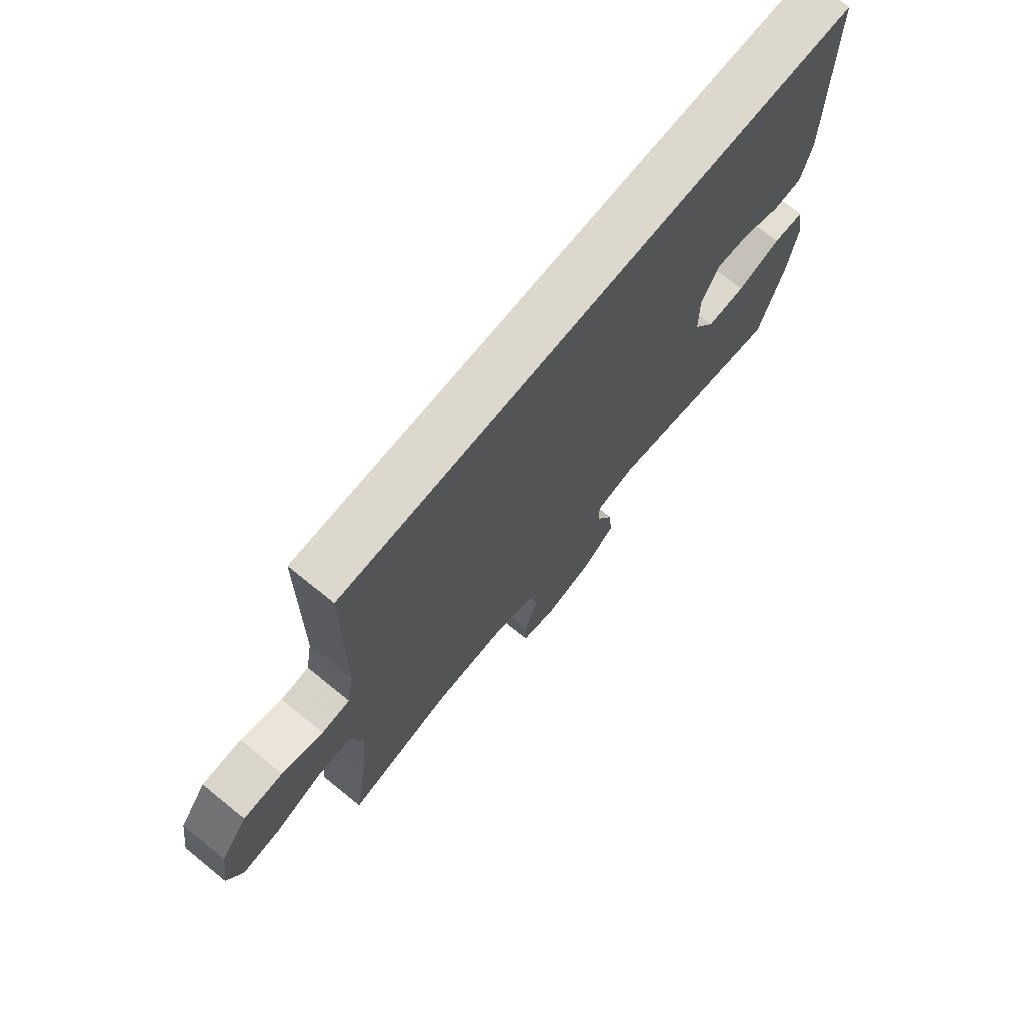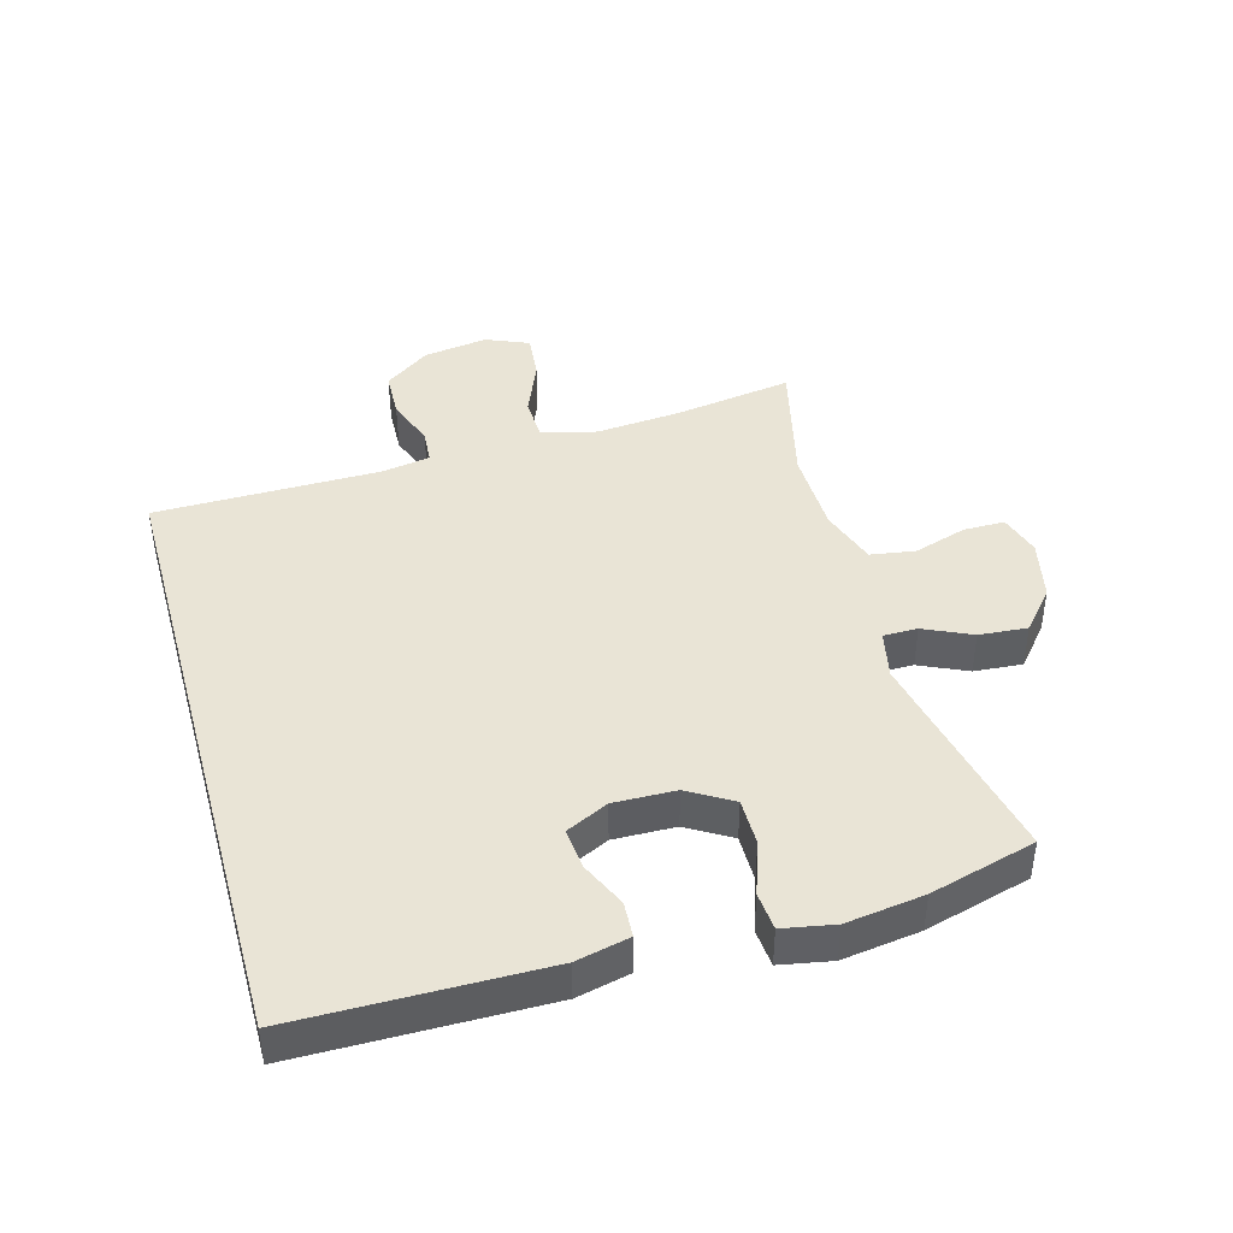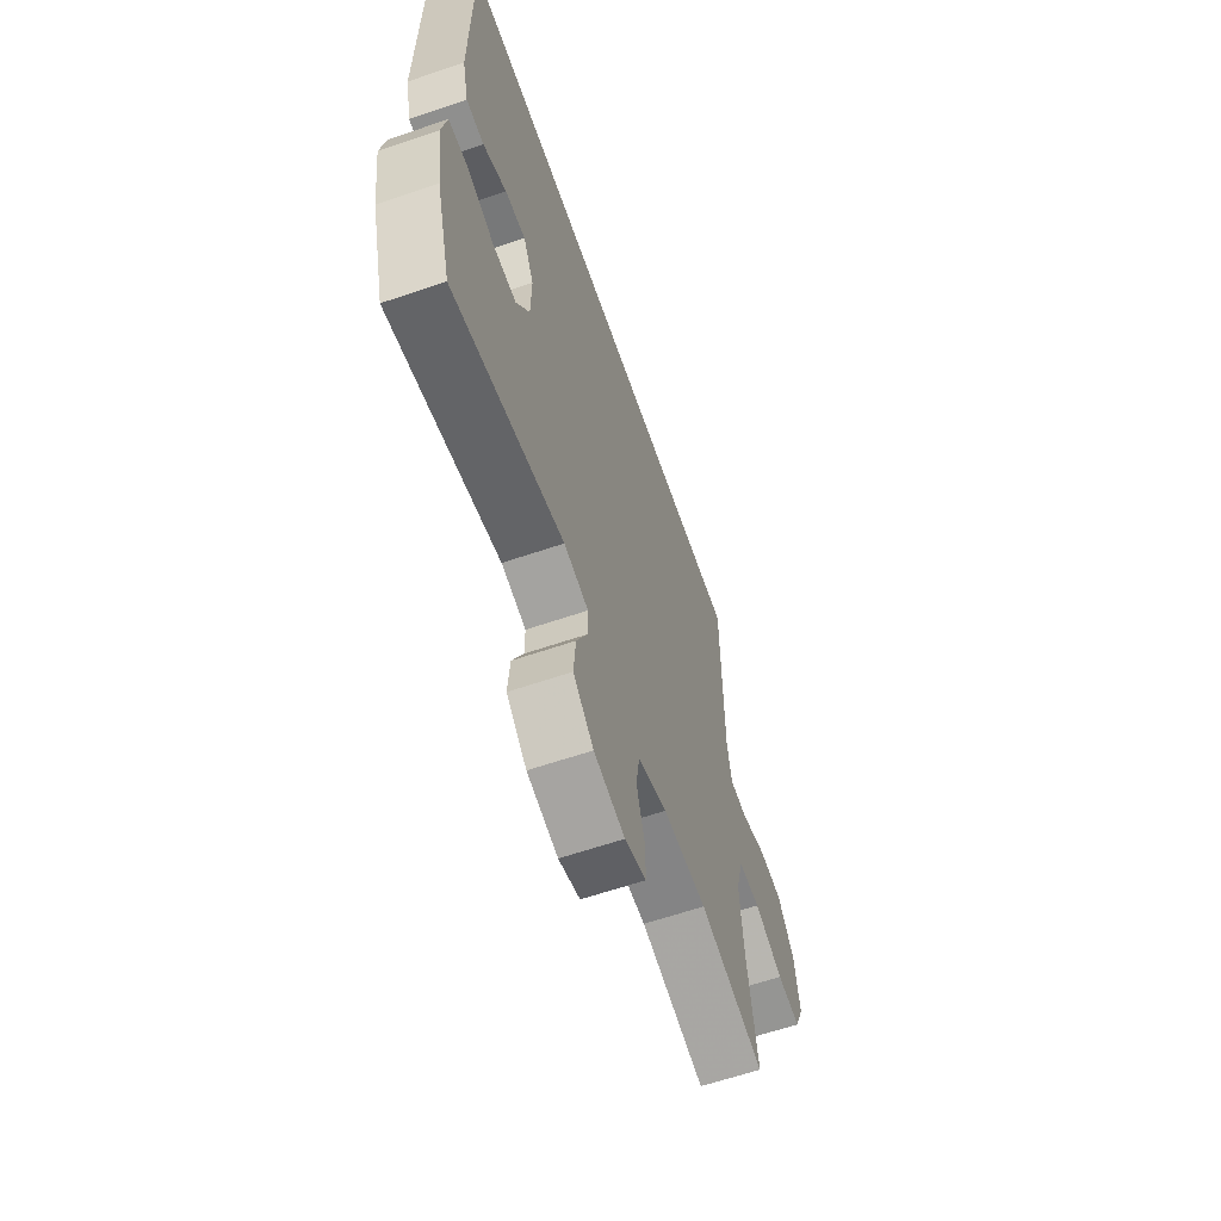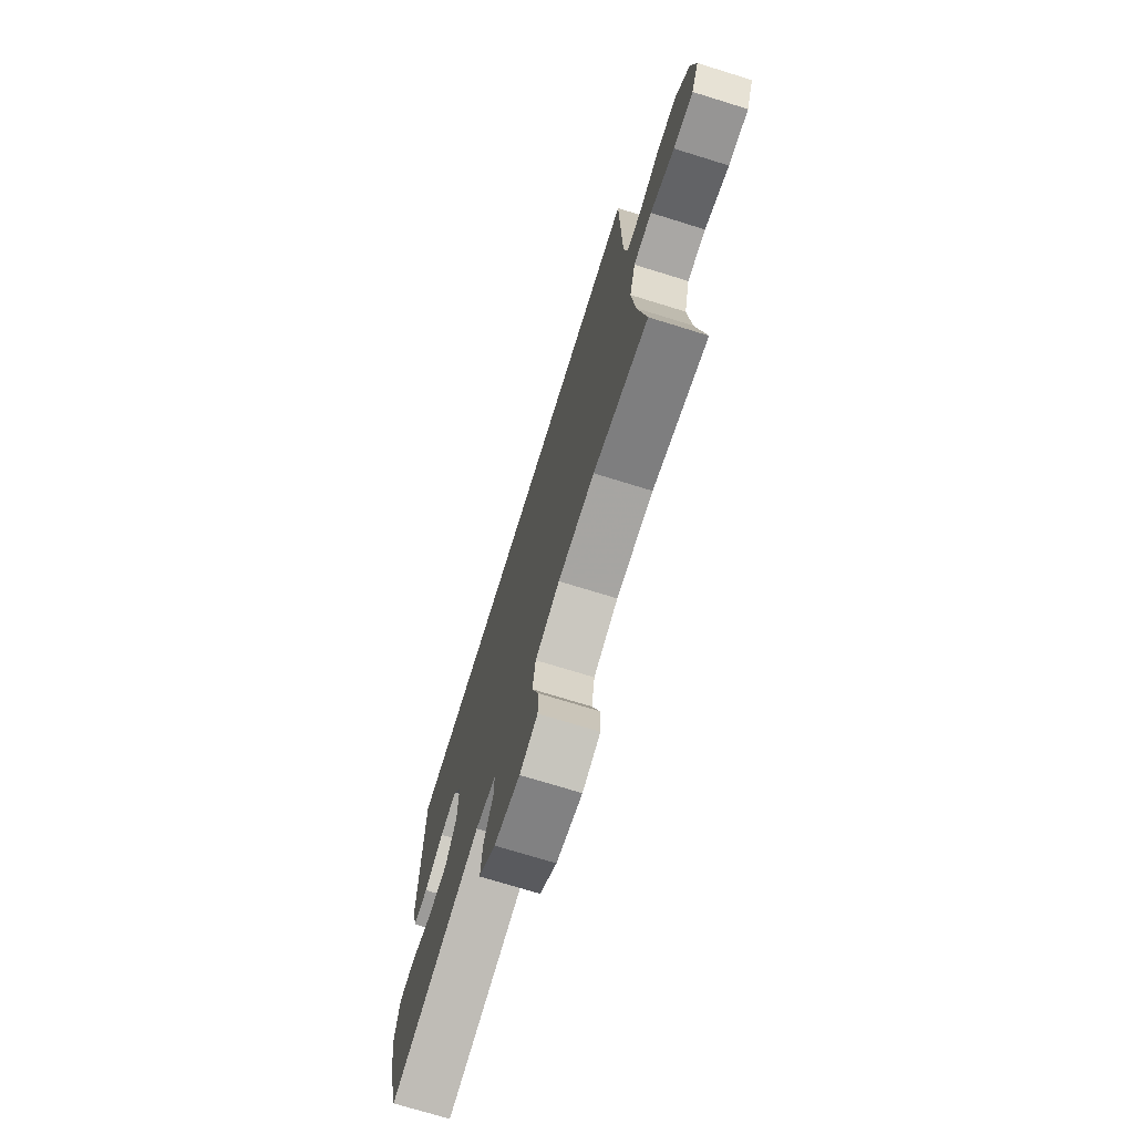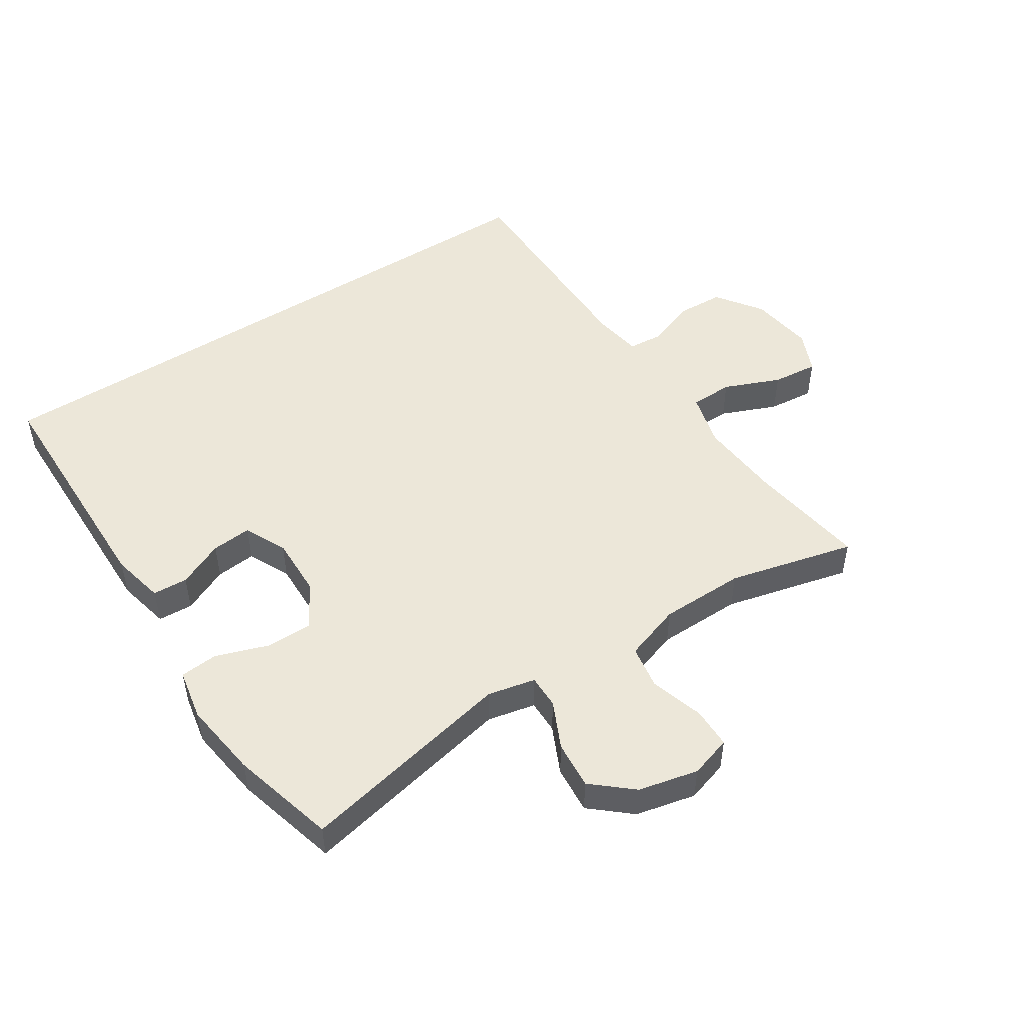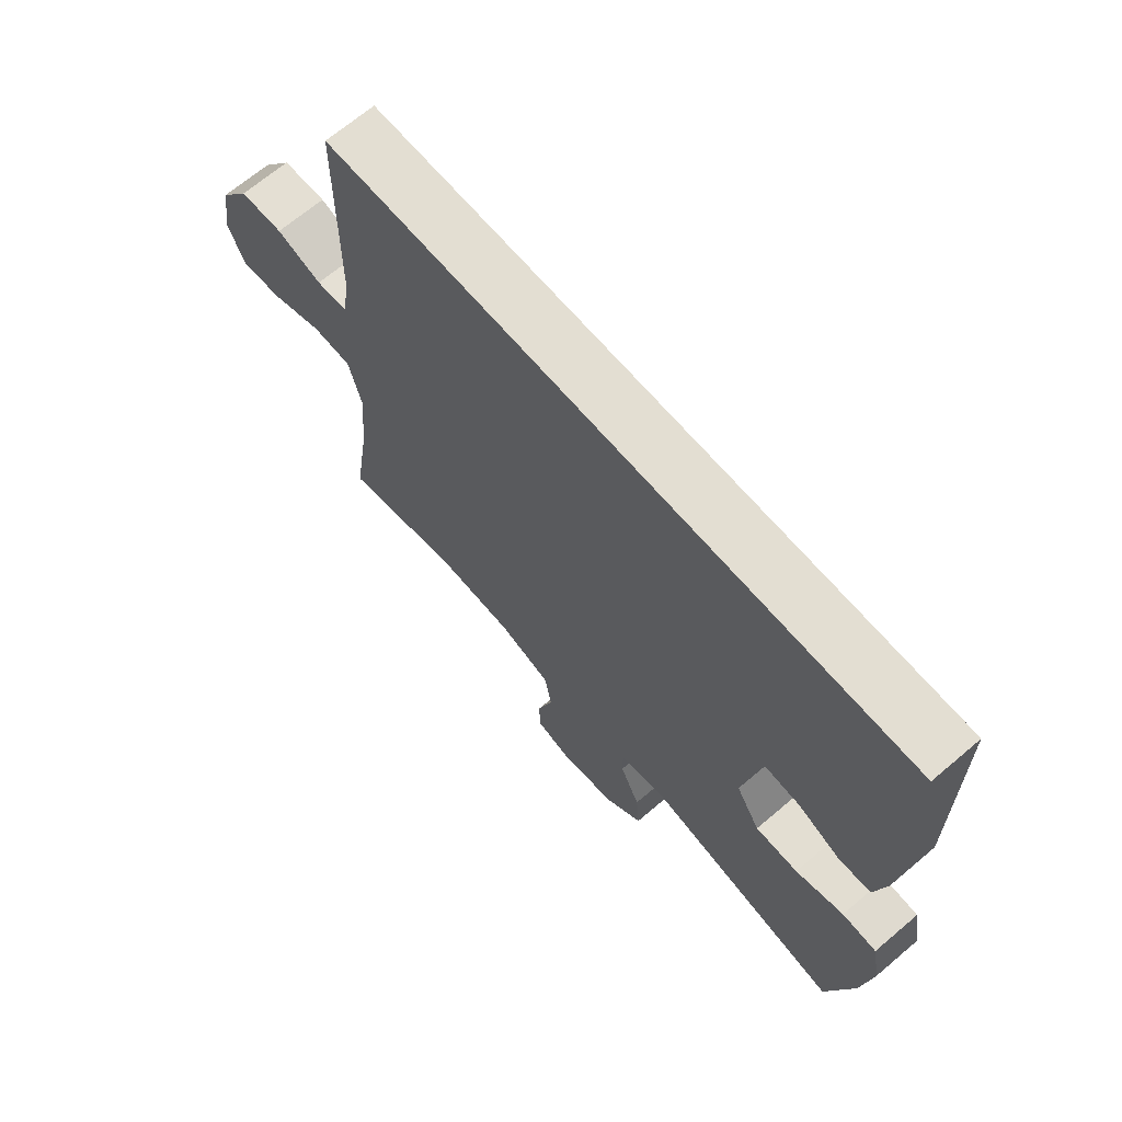
<metadata>
{"format":"obj","ext":"obj","renderer":"f3d","projection":"perspective","resolution":1024,"background":"white","views":[{"elev":72.2,"azim":-51.0,"up":"+Z"},{"elev":42.5,"azim":74.4,"up":"+Y"},{"elev":-62.3,"azim":109.1,"up":"+Z"},{"elev":-73.0,"azim":-107.2,"up":"+Z"},{"elev":50.0,"azim":147.2,"up":"+Y"},{"elev":67.6,"azim":49.6,"up":"+Z"}]}
</metadata>
<code>
v 0.528 0.07 0.5
v 0.531 0.07 0.119
v 0.512 0.07 0.036
v 0.457 0.07 0.033
v 0.385 0.07 0.066
v 0.322 0.07 0.072
v 0.29 0.07 0.006
v 0.292 0.07 -0.09
v 0.333 0.07 -0.158
v 0.406 0.07 -0.158
v 0.488 0.07 -0.13
v 0.547 0.07 -0.135
v 0.562 0.07 -0.215
v 0.545 0.07 -0.336
v 0.5 0.07 -0.5
v 0.161 0.07 -0.428
v 0.086 0.07 -0.444
v 0.086 0.07 -0.497
v 0.12 0.07 -0.571
v 0.126 0.07 -0.646
v 0.064 0.07 -0.699
v -0.03 0.07 -0.72
v -0.095 0.07 -0.7
v -0.095 0.07 -0.636
v -0.069 0.07 -0.553
v -0.08 0.07 -0.484
v -0.169 0.07 -0.454
v -0.302 0.07 -0.452
v -0.5 0.07 -0.5
v -0.471 0.07 -0.315
v -0.46 0.07 -0.184
v -0.482 0.07 -0.099
v -0.549 0.07 -0.097
v -0.637 0.07 -0.133
v -0.709 0.07 -0.14
v -0.737 0.07 -0.074
v -0.722 0.07 0.026
v -0.671 0.07 0.097
v -0.597 0.07 0.1
v -0.52 0.07 0.072
v -0.467 0.07 0.076
v -0.454 0.07 0.152
v -0.451 0.07 0.5
v 0.528 0 0.5
v 0.531 0 0.119
v 0.512 0 0.036
v 0.457 0 0.033
v 0.385 0 0.066
v 0.322 0 0.072
v 0.29 0 0.006
v 0.292 0 -0.09
v 0.333 0 -0.158
v 0.406 0 -0.158
v 0.488 0 -0.13
v 0.547 0 -0.135
v 0.562 0 -0.215
v 0.545 0 -0.336
v 0.5 0 -0.5
v 0.161 0 -0.428
v 0.086 0 -0.444
v 0.086 0 -0.497
v 0.12 0 -0.571
v 0.126 0 -0.646
v 0.064 0 -0.699
v -0.03 0 -0.72
v -0.095 0 -0.7
v -0.095 0 -0.636
v -0.069 0 -0.553
v -0.08 0 -0.484
v -0.169 0 -0.454
v -0.302 0 -0.452
v -0.5 0 -0.5
v -0.471 0 -0.315
v -0.46 0 -0.184
v -0.482 0 -0.099
v -0.549 0 -0.097
v -0.637 0 -0.133
v -0.709 0 -0.14
v -0.737 0 -0.074
v -0.722 0 0.026
v -0.671 0 0.097
v -0.597 0 0.1
v -0.52 0 0.072
v -0.467 0 0.076
v -0.454 0 0.152
v -0.451 0 0.5
f 42 43 1 2
f 41 42 2
f 40 41 2
f 37 38 39 40
f 33 34 35 36
f 32 33 36 37
f 28 29 30
f 27 28 30 31
f 26 27 31 32
f 22 23 24 25
f 22 25 26
f 21 22 26
f 18 19 20 21
f 17 18 21 26
f 13 14 15 16
f 13 16 17
f 10 11 12 13
f 9 10 13 17
f 8 9 17 26
f 2 3 4 5
f 2 5 6
f 32 37 40 2
f 7 8 26 32
f 6 7 32
f 2 6 32
f 45 44 86 85
f 45 85 84
f 45 84 83
f 83 82 81 80
f 79 78 77 76
f 80 79 76 75
f 73 72 71
f 74 73 71 70
f 75 74 70 69
f 68 67 66 65
f 69 68 65
f 69 65 64
f 64 63 62 61
f 69 64 61 60
f 59 58 57 56
f 60 59 56
f 56 55 54 53
f 60 56 53 52
f 69 60 52 51
f 48 47 46 45
f 49 48 45
f 45 83 80 75
f 75 69 51 50
f 75 50 49
f 75 49 45
f 1 44 45 2
f 2 45 46 3
f 3 46 47 4
f 4 47 48 5
f 5 48 49 6
f 6 49 50 7
f 7 50 51 8
f 8 51 52 9
f 9 52 53 10
f 10 53 54 11
f 11 54 55 12
f 12 55 56 13
f 13 56 57 14
f 14 57 58 15
f 15 58 59 16
f 16 59 60 17
f 17 60 61 18
f 18 61 62 19
f 19 62 63 20
f 20 63 64 21
f 21 64 65 22
f 22 65 66 23
f 23 66 67 24
f 24 67 68 25
f 25 68 69 26
f 26 69 70 27
f 27 70 71 28
f 28 71 72 29
f 29 72 73 30
f 30 73 74 31
f 31 74 75 32
f 32 75 76 33
f 33 76 77 34
f 34 77 78 35
f 35 78 79 36
f 36 79 80 37
f 37 80 81 38
f 38 81 82 39
f 39 82 83 40
f 40 83 84 41
f 41 84 85 42
f 42 85 86 43
f 43 86 44 1

</code>
